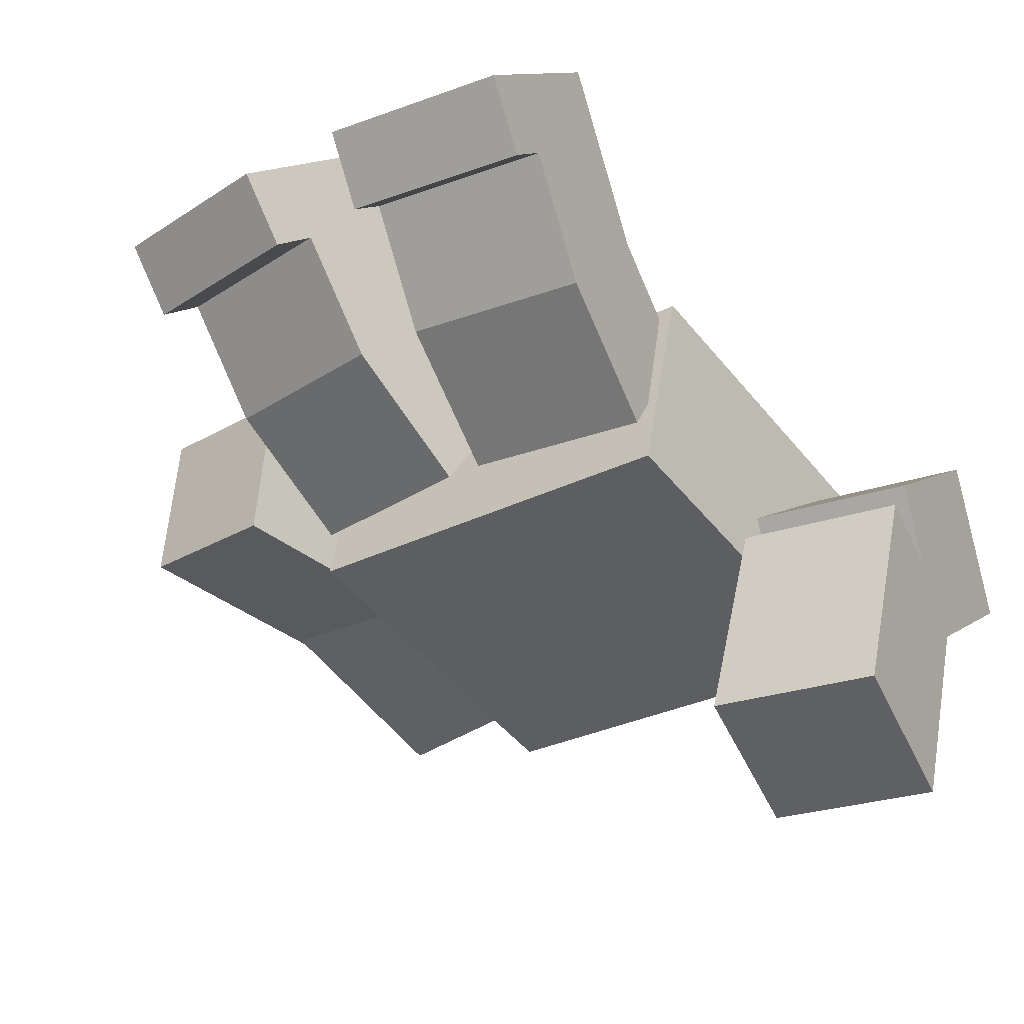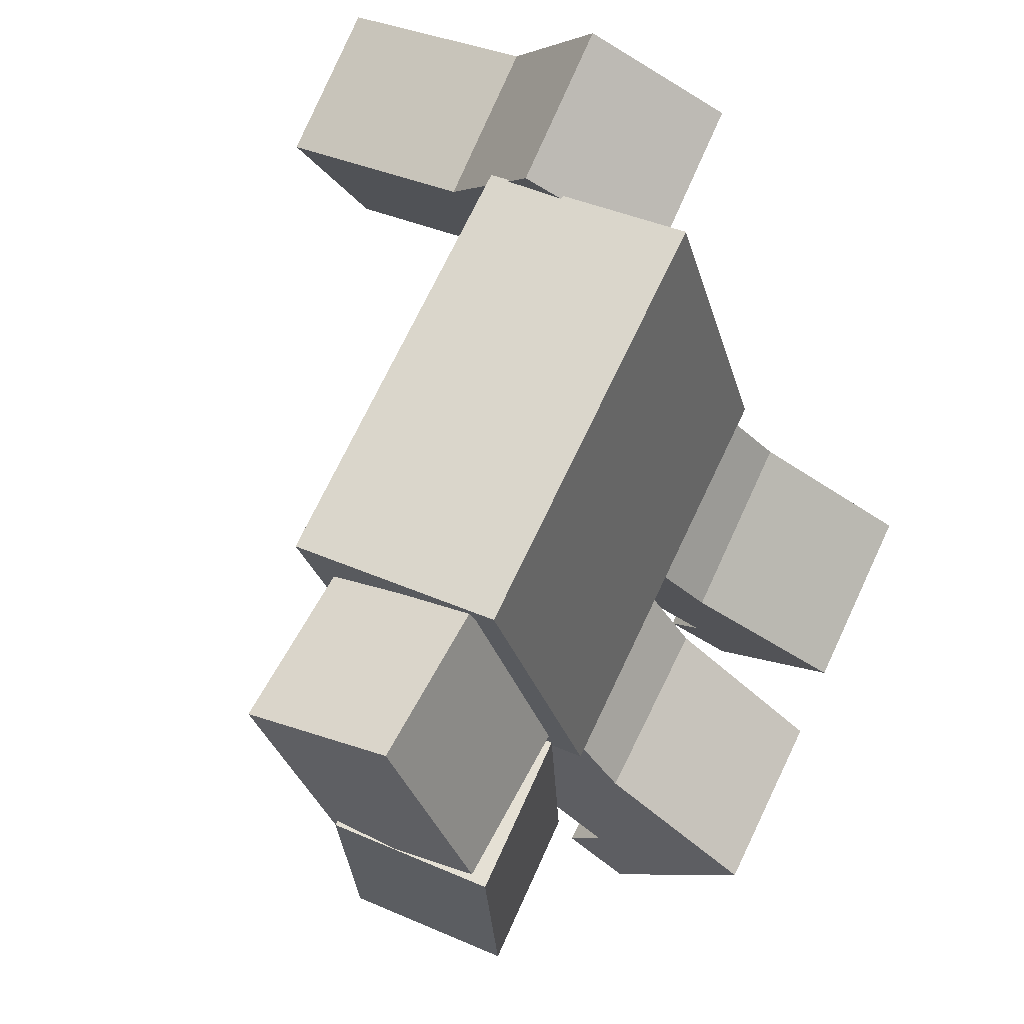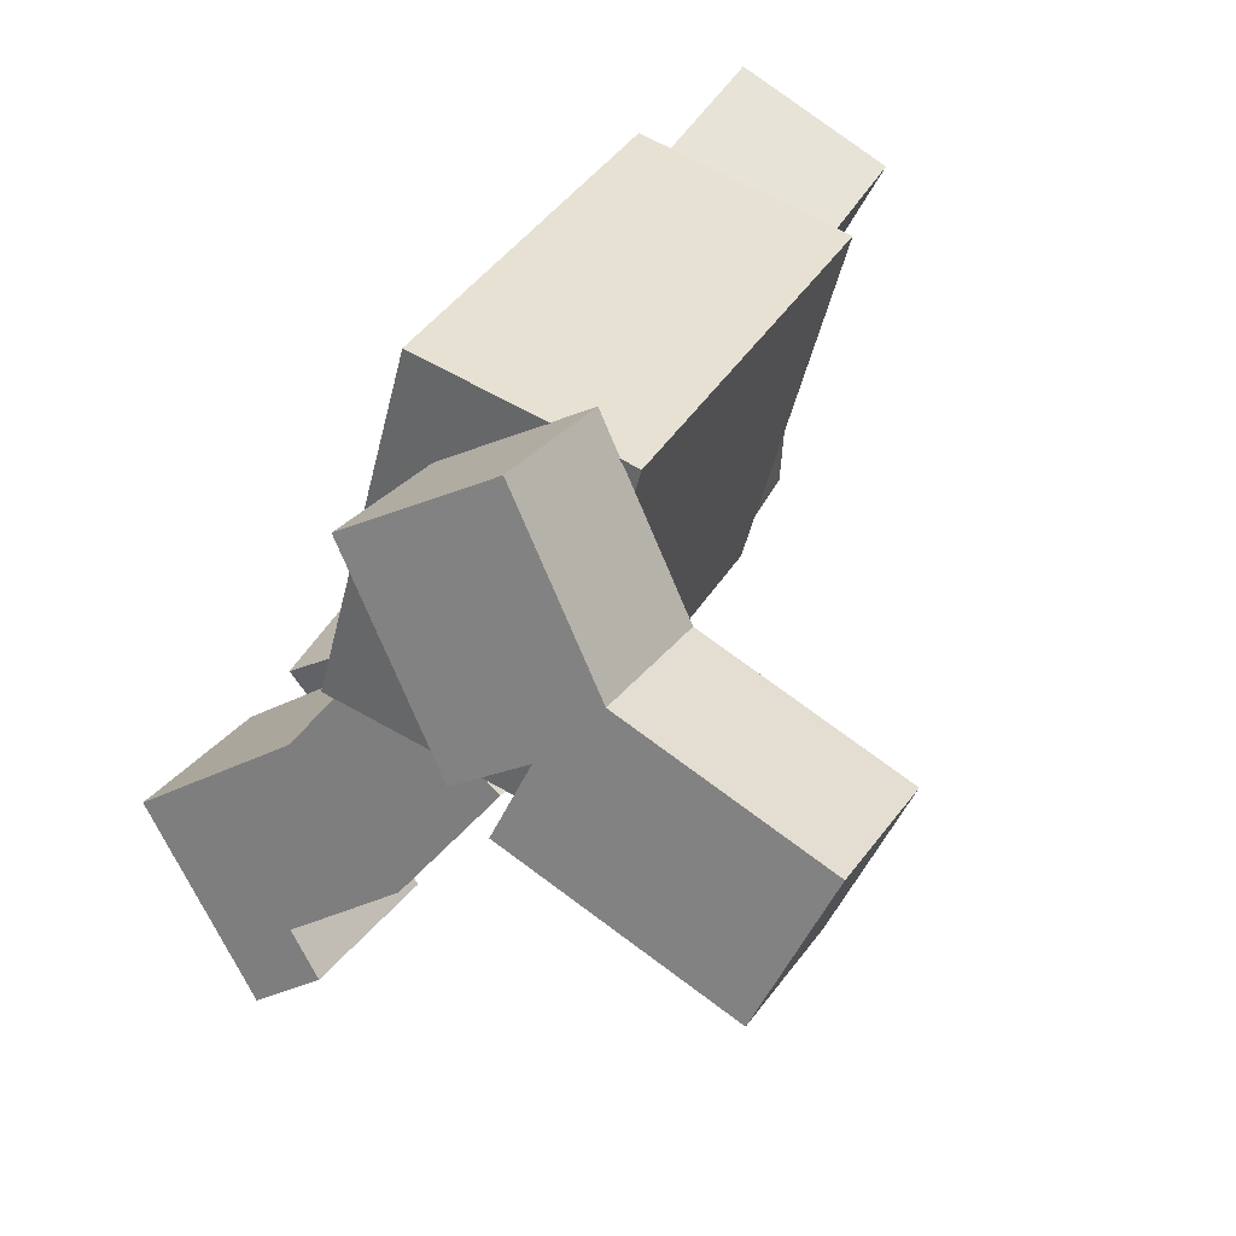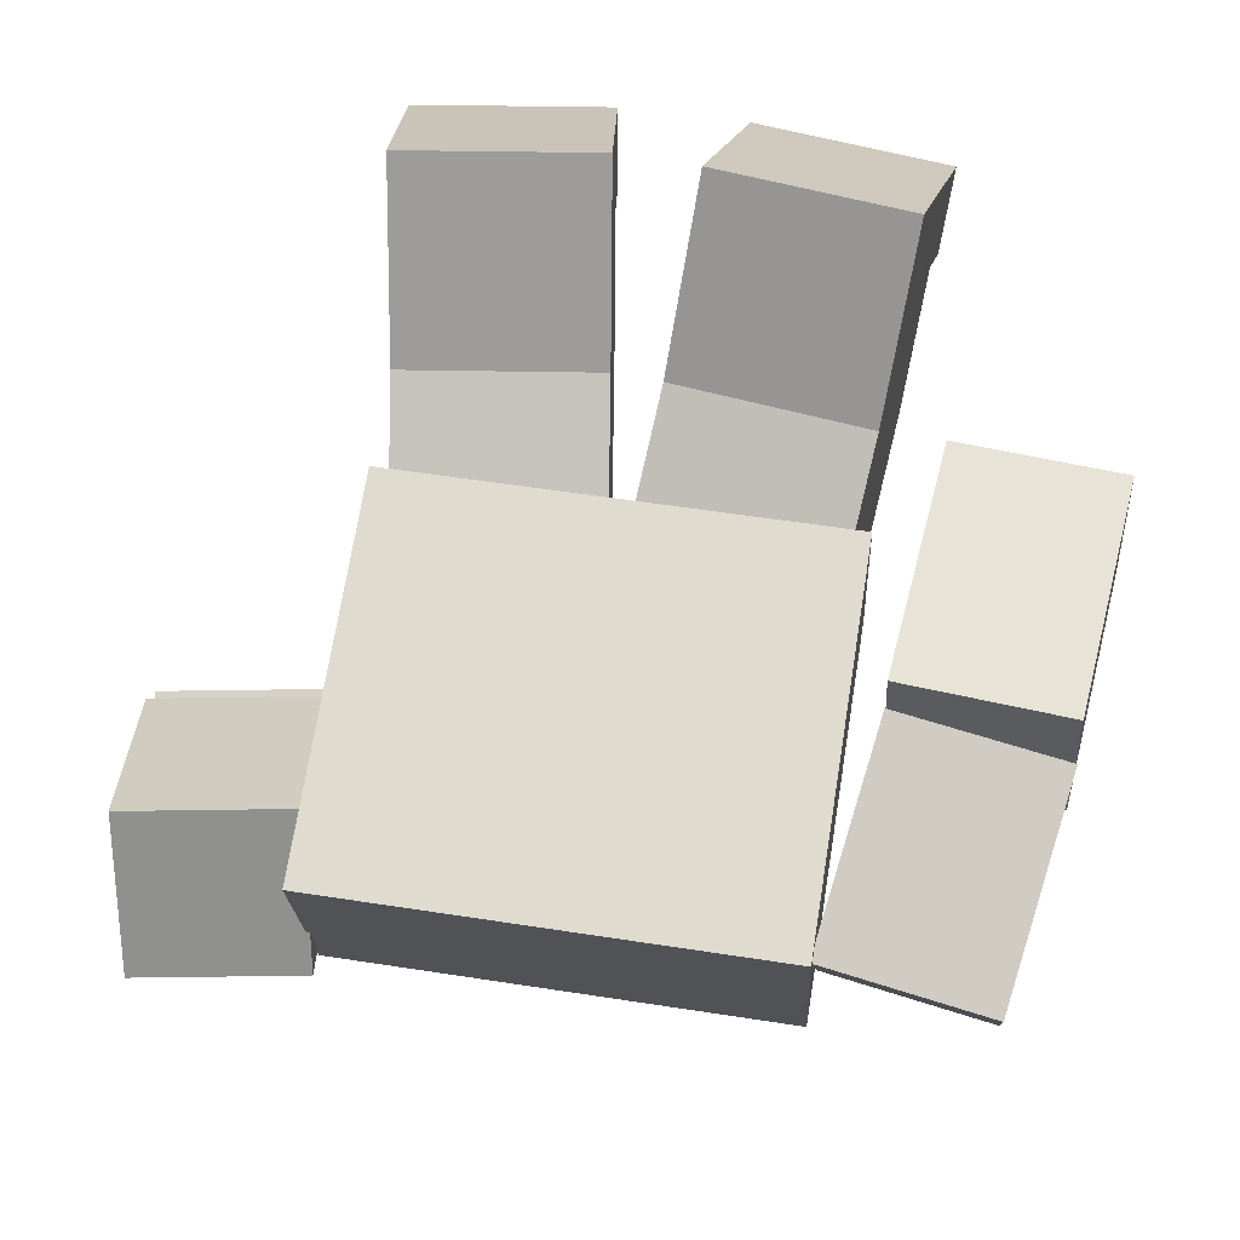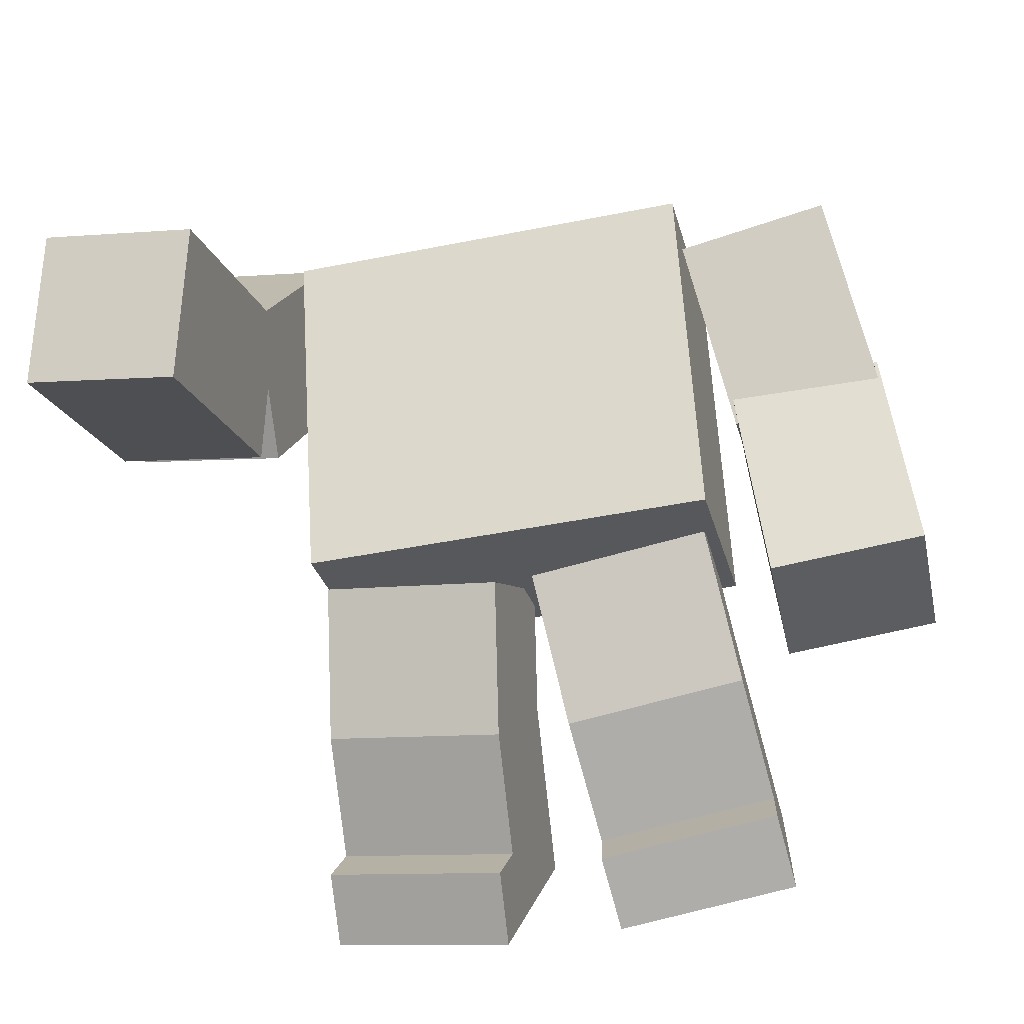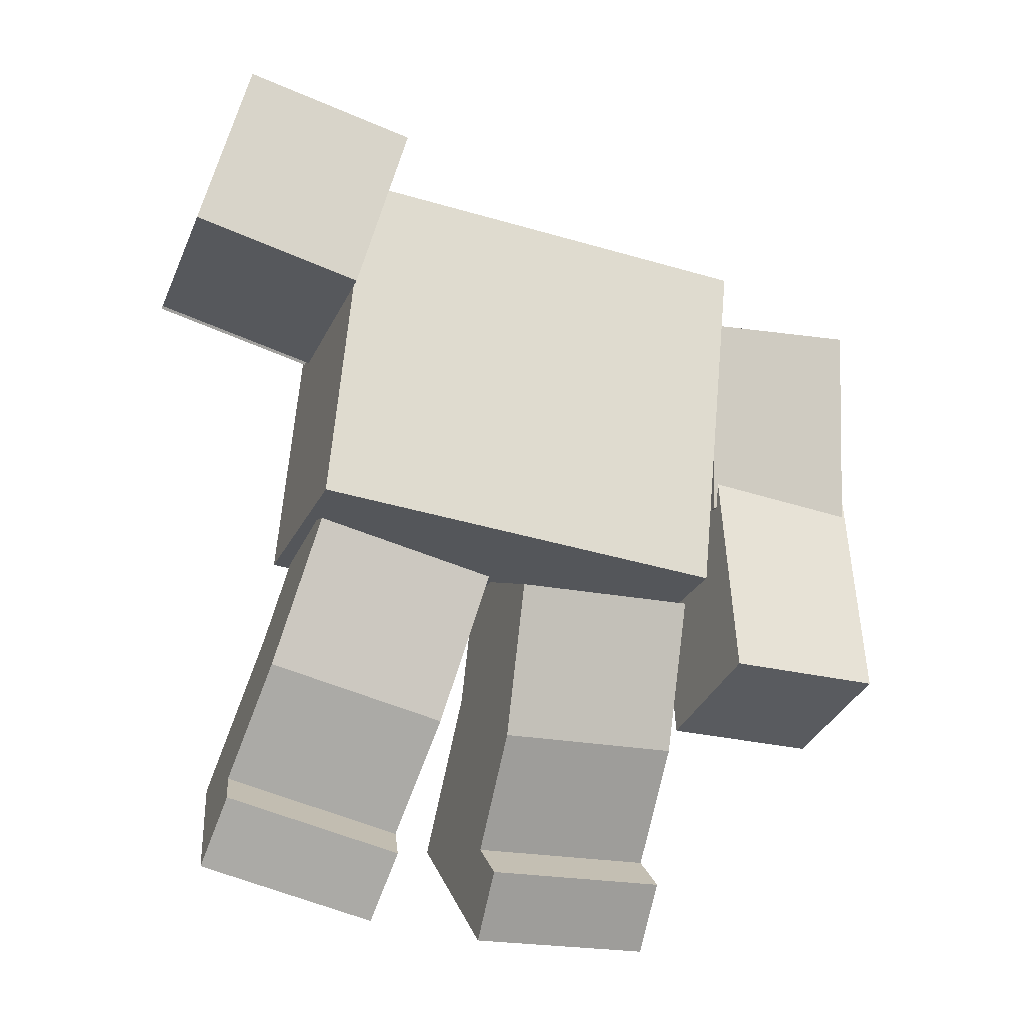
<metadata>
{"format":"obj","ext":"obj","renderer":"f3d","projection":"perspective","resolution":1024,"background":"white","views":[{"elev":-27.9,"azim":37.8,"up":"+Z"},{"elev":71.1,"azim":-64.7,"up":"+Y"},{"elev":34.7,"azim":115.8,"up":"+Y"},{"elev":54.7,"azim":-170.6,"up":"+Z"},{"elev":-42.7,"azim":-166.4,"up":"+Y"},{"elev":-39.9,"azim":159.8,"up":"+Y"}]}
</metadata>
<code>
o Body_Fly
v -0.25 -0.4549 -0.007507
v -0.25 -0.03235 -0.1207
v -0.25 -0.3902 0.234
v -0.25 0.03235 0.1207
v 0.25 -0.4549 -0.007507
v 0.25 -0.03235 -0.1207
v 0.25 -0.3902 0.234
v 0.25 0.03235 0.1207
v -0.2905 -0.2924 0.03803
v -0.2527 -0.07281 -0.07537
v -0.285 -0.2072 0.2049
v -0.2473 0.01244 0.09154
v -0.4757 -0.2647 0.02999
v -0.438 -0.04514 -0.0834
v -0.4702 -0.1795 0.1969
v -0.4325 0.04011 0.08351
v -0.3159 -0.5322 0.04859
v -0.29 -0.2534 0.02206
v -0.3101 -0.515 0.2352
v -0.2841 -0.2362 0.2087
v -0.5025 -0.5145 0.05277
v -0.4766 -0.2357 0.02625
v -0.4967 -0.4973 0.2394
v -0.4707 -0.2185 0.2129
v 0.2763 -0.1967 -0.1989
v 0.2944 -0.2896 -0.03705
v 0.2409 0.01623 -0.07286
v 0.461 -0.1647 -0.2012
v 0.4791 -0.2575 -0.03935
v 0.4257 0.04826 -0.07517
v 0.4438 -0.04458 0.08673
v 0.2591 -0.0766 0.08904
v 0.2858 -0.2673 -0.4135
v 0.3162 -0.4371 -0.3401
v 0.2702 -0.1582 -0.1547
v 0.4706 -0.2353 -0.4158
v 0.5009 -0.4051 -0.3424
v 0.4549 -0.1262 -0.157
v 0.4853 -0.296 -0.0836
v 0.3005 -0.3281 -0.08129
v -0.04139 -0.6404 0.1519
v -0.02255 -0.4917 0.0392
v -0.02911 -0.5283 0.3017
v -0.01028 -0.3797 0.189
v -0.2586 -0.6142 0.1501
v -0.2397 -0.4655 0.03742
v -0.2463 -0.5022 0.3
v -0.2275 -0.3535 0.1873
v -0.04139 -0.6404 0.1519
v -0.02372 -0.4866 0.2577
v -0.2586 -0.6142 0.1501
v -0.2409 -0.4604 0.2559
v -0.04226 -0.6264 0.4641
v -0.05993 -0.7802 0.3583
v -0.03531 -0.574 0.3867
v -0.2594 -0.6002 0.4623
v -0.2525 -0.5478 0.3849
v -0.2771 -0.754 0.3565
v -0.2701 -0.7016 0.2791
v -0.05298 -0.7278 0.2809
v -0.276 -0.7529 0.2439
v -0.283 -0.8053 0.3213
v -0.06582 -0.8315 0.323
v -0.05886 -0.779 0.2456
v 0.04634 -0.6426 0.1494
v 0.03108 -0.5325 0.3004
v 0.02437 -0.4933 0.03819
v 0.2629 -0.6114 0.1485
v 0.2476 -0.5013 0.2995
v 0.2409 -0.4621 0.03732
v 0.2256 -0.3519 0.1883
v 0.009113 -0.3831 0.1892
v 0.04634 -0.6426 0.1494
v 0.02484 -0.4904 0.2567
v 0.2629 -0.6114 0.1485
v 0.0596 -0.7311 0.2775
v 0.06756 -0.7841 0.3544
v 0.2761 -0.6999 0.2766
v 0.0381 -0.5788 0.3848
v 0.06677 -0.7818 0.2417
v 0.07473 -0.8349 0.3186
v 0.2833 -0.7506 0.2409
v 0.2912 -0.8037 0.3177
v 0.2841 -0.7529 0.3535
v 0.2626 -0.6007 0.4608
v 0.04606 -0.6319 0.4617
v 0.2546 -0.5476 0.384
v 0.2414 -0.4592 0.2558
f 8 6 2 4
f 3 4 2 1
f 5 1 2 6
f 1 5 7 3
f 7 5 6 8
f 3 7 8 4
f 9 10 12 11
f 11 12 16 15
f 15 16 14 13
f 13 14 10 9
f 11 15 13 9
f 16 12 10 14
f 17 18 20 19
f 19 20 24 23
f 23 24 22 21
f 21 22 18 17
f 19 23 21 17
f 24 20 18 22
f 26 25 28 29
f 25 26 32 27
f 28 25 27 30
f 29 28 30 31
f 31 30 27 32
f 26 29 31 32
f 34 33 36 37
f 33 34 40 35
f 36 33 35 38
f 37 36 38 39
f 39 38 35 40
f 34 37 39 40
f 41 42 44 43
f 43 44 48 47
f 47 48 46 45
f 45 46 42 41
f 43 47 45 41
f 48 44 42 46
f 60 49 50 55
f 55 50 52 57
f 57 52 51 59
f 52 50 49 51
f 53 56 58 54
f 58 59 61 62
f 56 57 59 58
f 53 55 57 56
f 54 60 55 53
f 62 61 64 63
f 59 60 64 61
f 60 54 63 64
f 54 58 62 63
f 59 51 49 60
f 66 65 68 69
f 65 66 72 67
f 68 65 67 70
f 69 68 70 71
f 71 70 67 72
f 66 69 71 72
f 88 75 73 74
f 76 79 74 73
f 78 76 73 75
f 76 80 81 77
f 77 86 79 76
f 78 82 80 76
f 83 81 80 82
f 84 83 82 78
f 77 81 83 84
f 85 84 78 87
f 86 77 84 85
f 86 85 87 79
f 87 78 75 88
f 79 87 88 74

</code>
